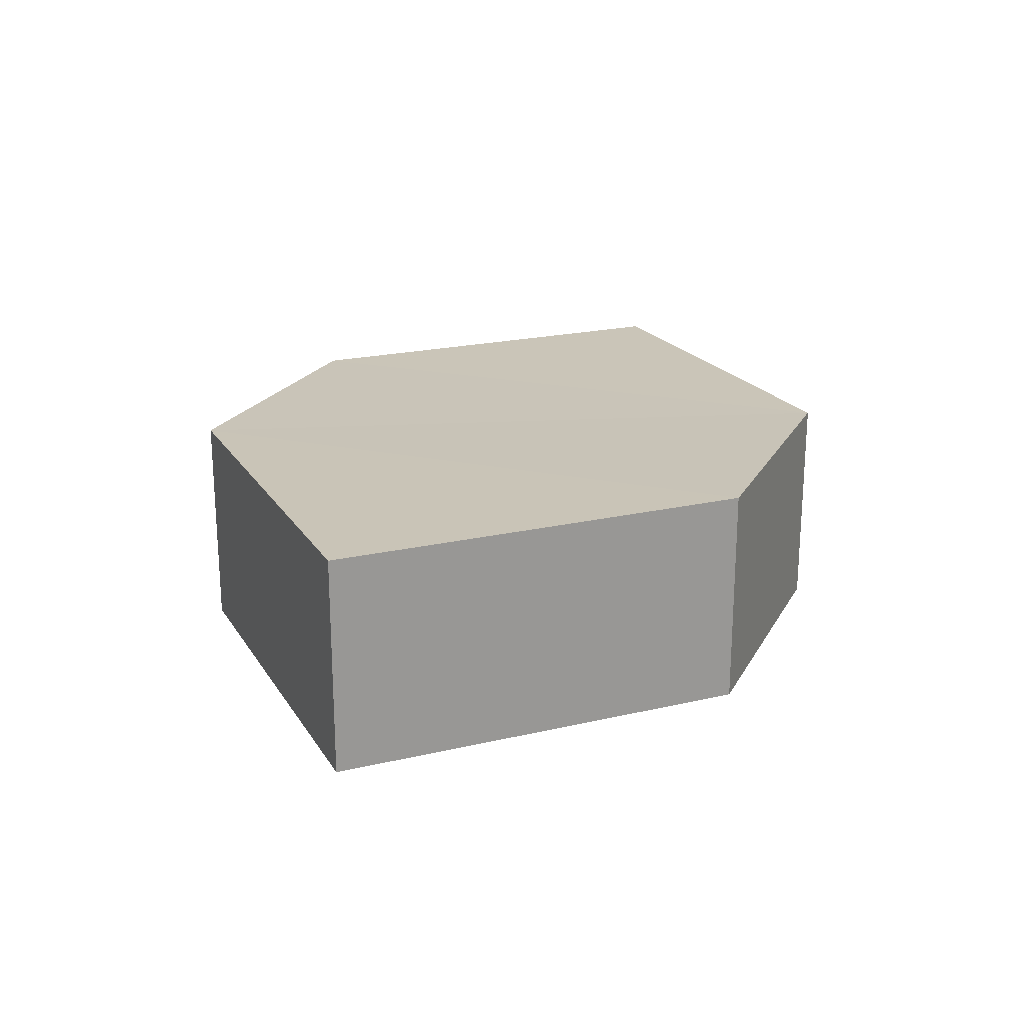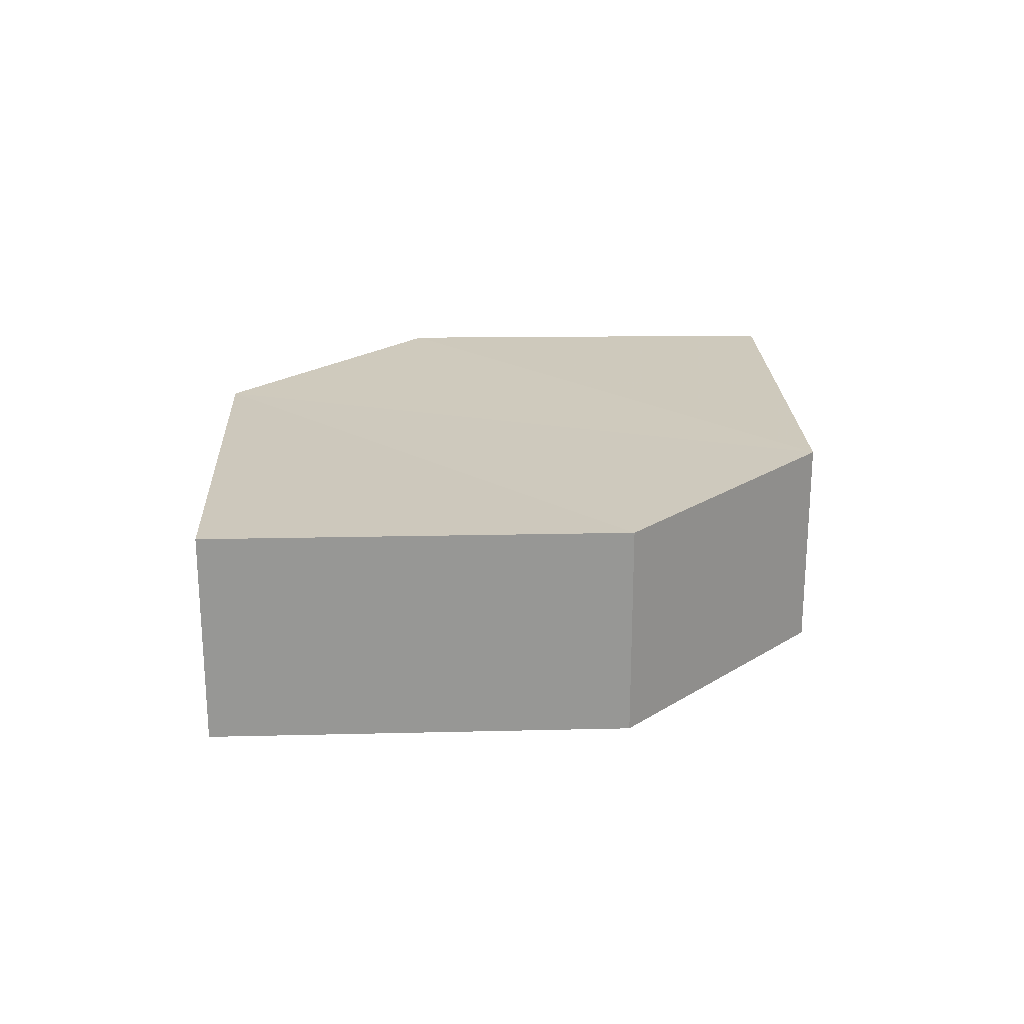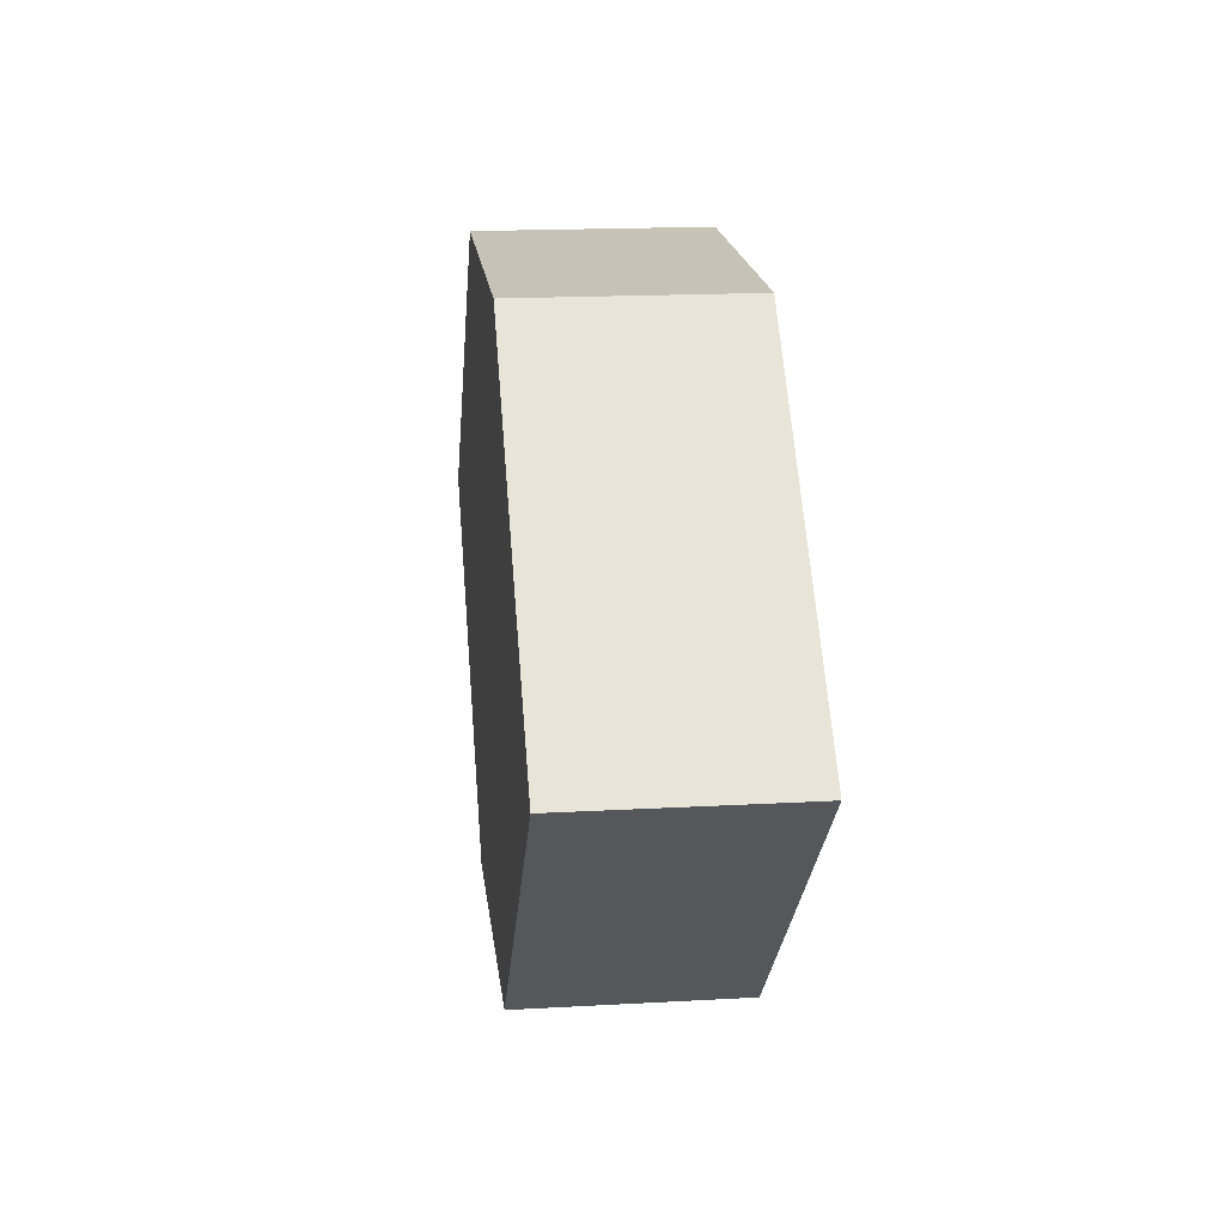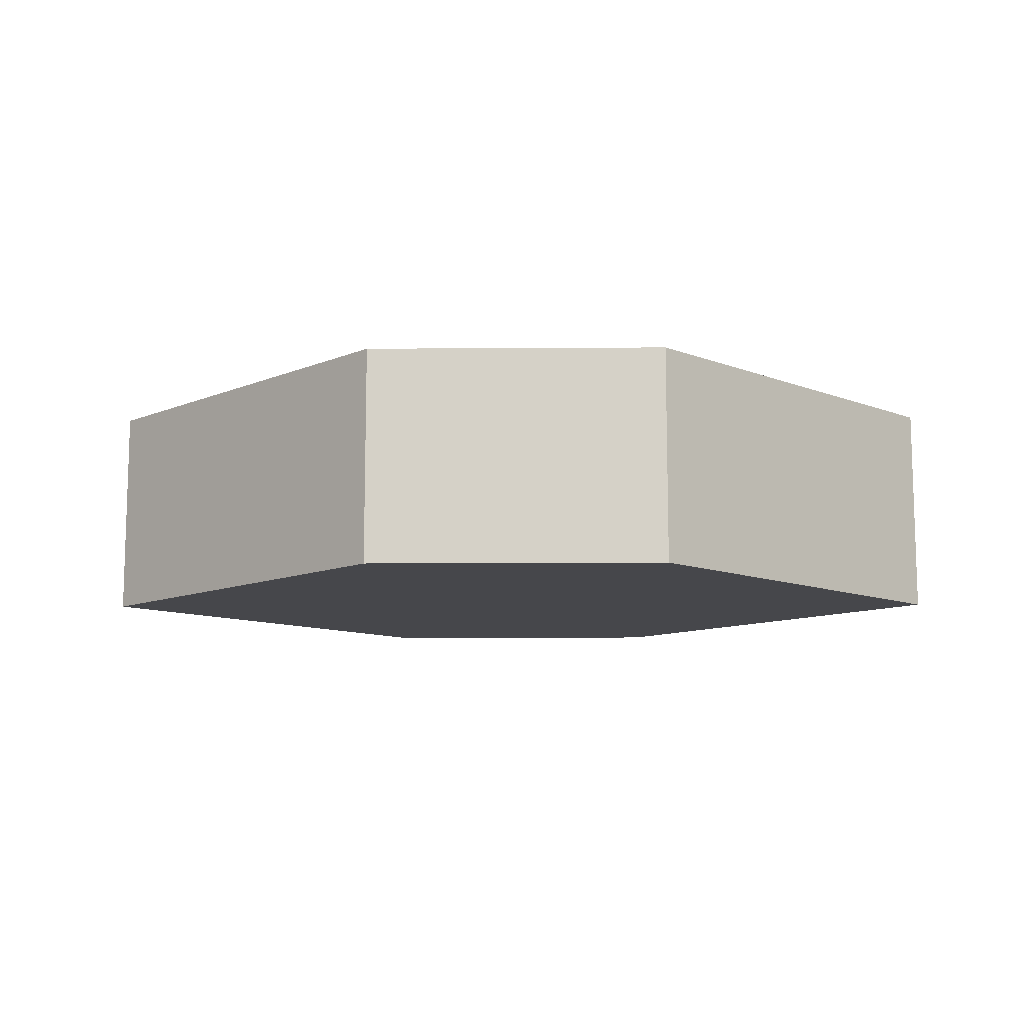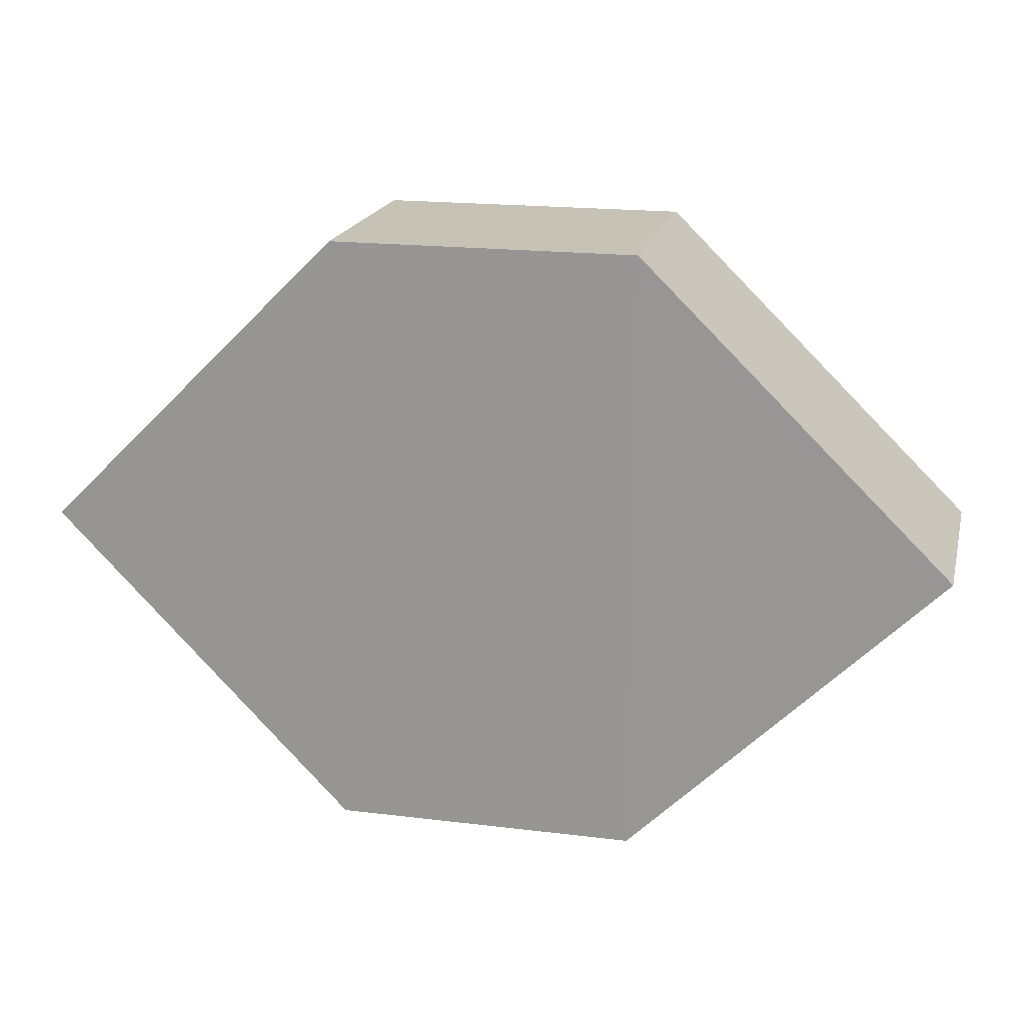
<metadata>
{"format":"obj","ext":"obj","renderer":"f3d","projection":"perspective","resolution":1024,"background":"white","views":[{"elev":20.3,"azim":-68.5,"up":"+Z"},{"elev":22.6,"azim":132.8,"up":"+Z"},{"elev":18.3,"azim":-96.5,"up":"+Y"},{"elev":-10.8,"azim":-179.2,"up":"+Z"},{"elev":19.1,"azim":13.3,"up":"+Y"}]}
</metadata>
<code>
o 2607
v 2226 1872 14.09
v 2226 1872 14.08
v 2226 1872 14.09
v 2226 1872 14.09
v 2226 1872 14.09
v 2226 1872 14.09
v 2226 1872 14.08
v 2226 1872 14.08
v 2226 1872 14.09
v 2226 1872 14.09
v 2226 1872 14.09
v 2226 1872 14.09
v 2226 1872 14.08
v 2226 1872 14.08
v 2226 1872 14.08
v 2226 1872 14.08
v 2226 1872 14.08
v 2226 1872 14.09
v 2226 1872 14.08
v 2226 1872 14.08
v 2226 1872 14.08
v 2226 1872 14.09
v 2226 1872 14.08
v 2226 1872 14.08
v 2226 1872 14.08
v 2226 1872 14.09
v 2226 1872 14.08
v 2226 1872 14.09
v 2226 1872 14.09
v 2226 1872 14.09
v 2226 1872 14.09
v 2226 1872 14.08
f 1 2 3
f 3 4 5
f 6 7 5
f 8 4 9
f 10 8 11
f 6 12 11
f 12 13 14
f 15 12 16
f 17 8 16
f 17 18 19
f 20 13 19
f 21 22 20
f 16 23 24
f 25 26 24
f 22 23 27
f 2 27 23
f 22 28 29
f 2 29 28
f 11 29 30
f 31 32 30

</code>
